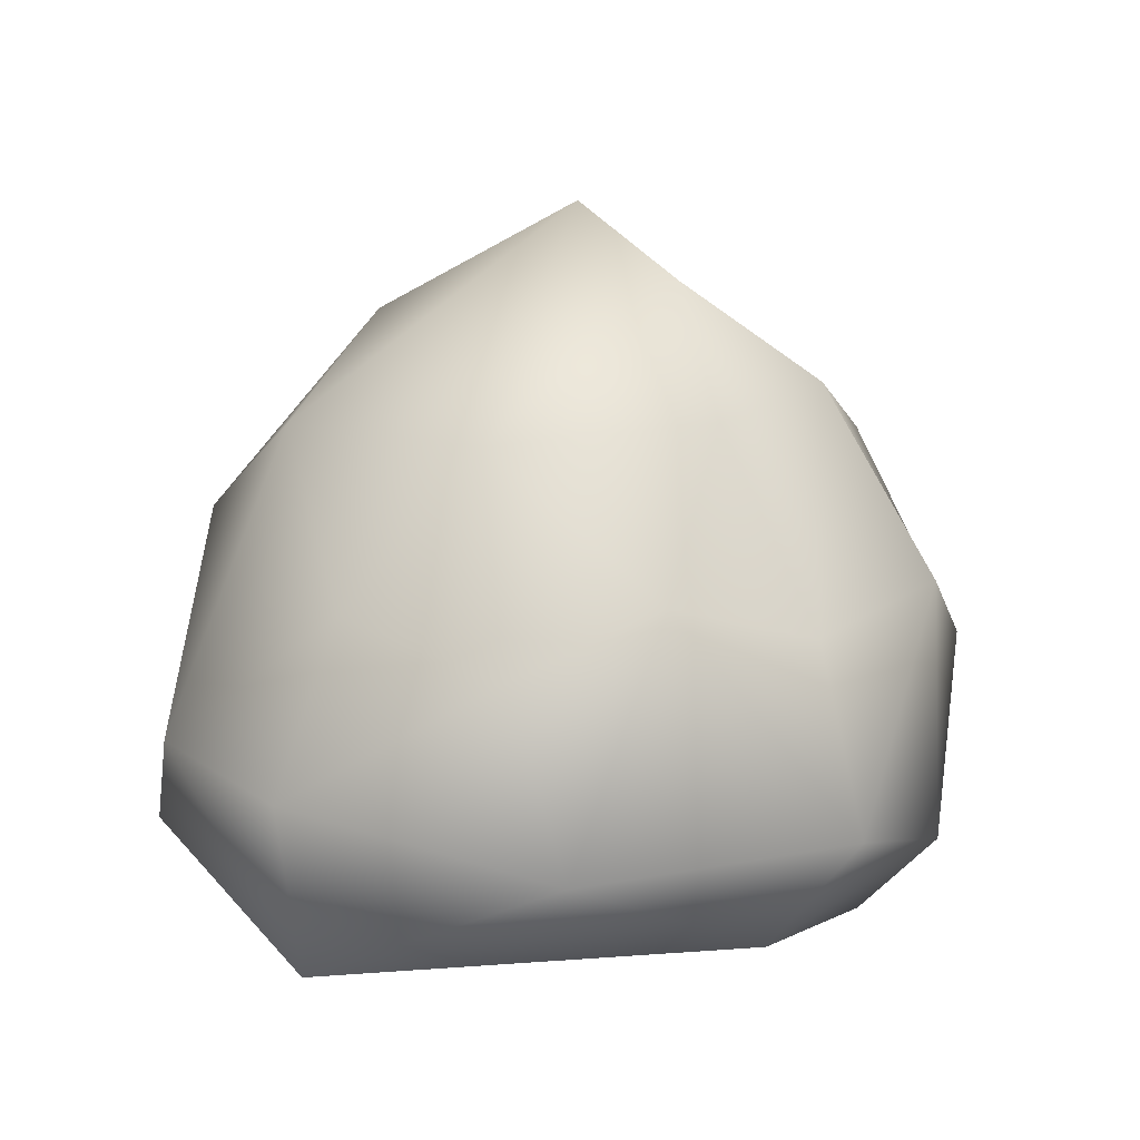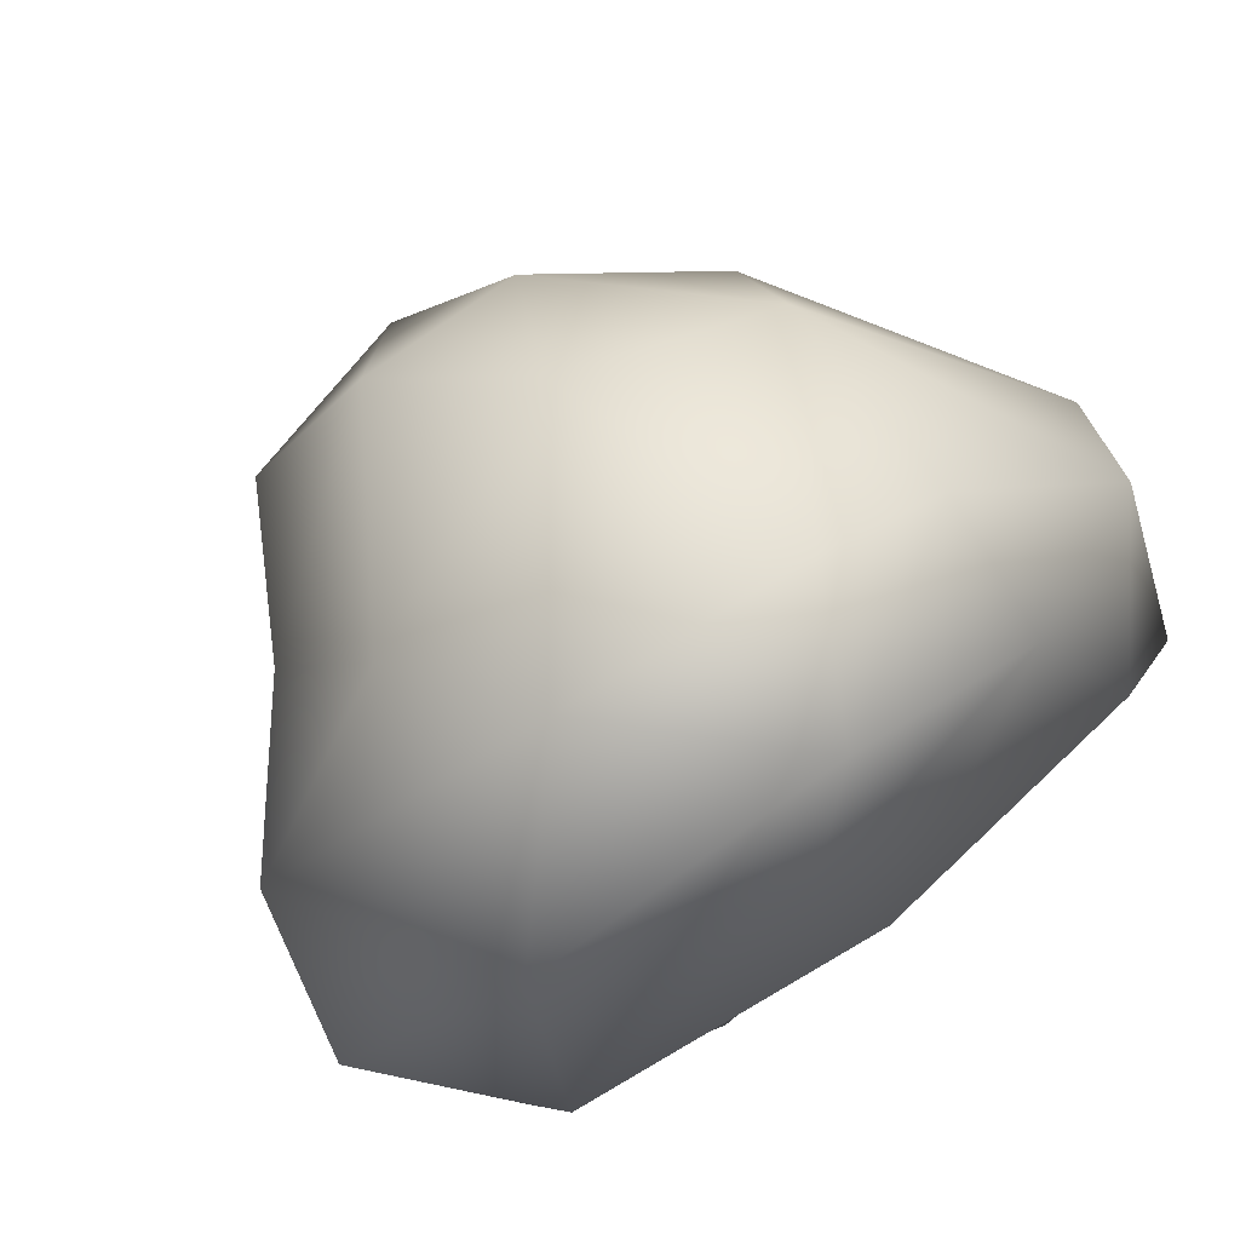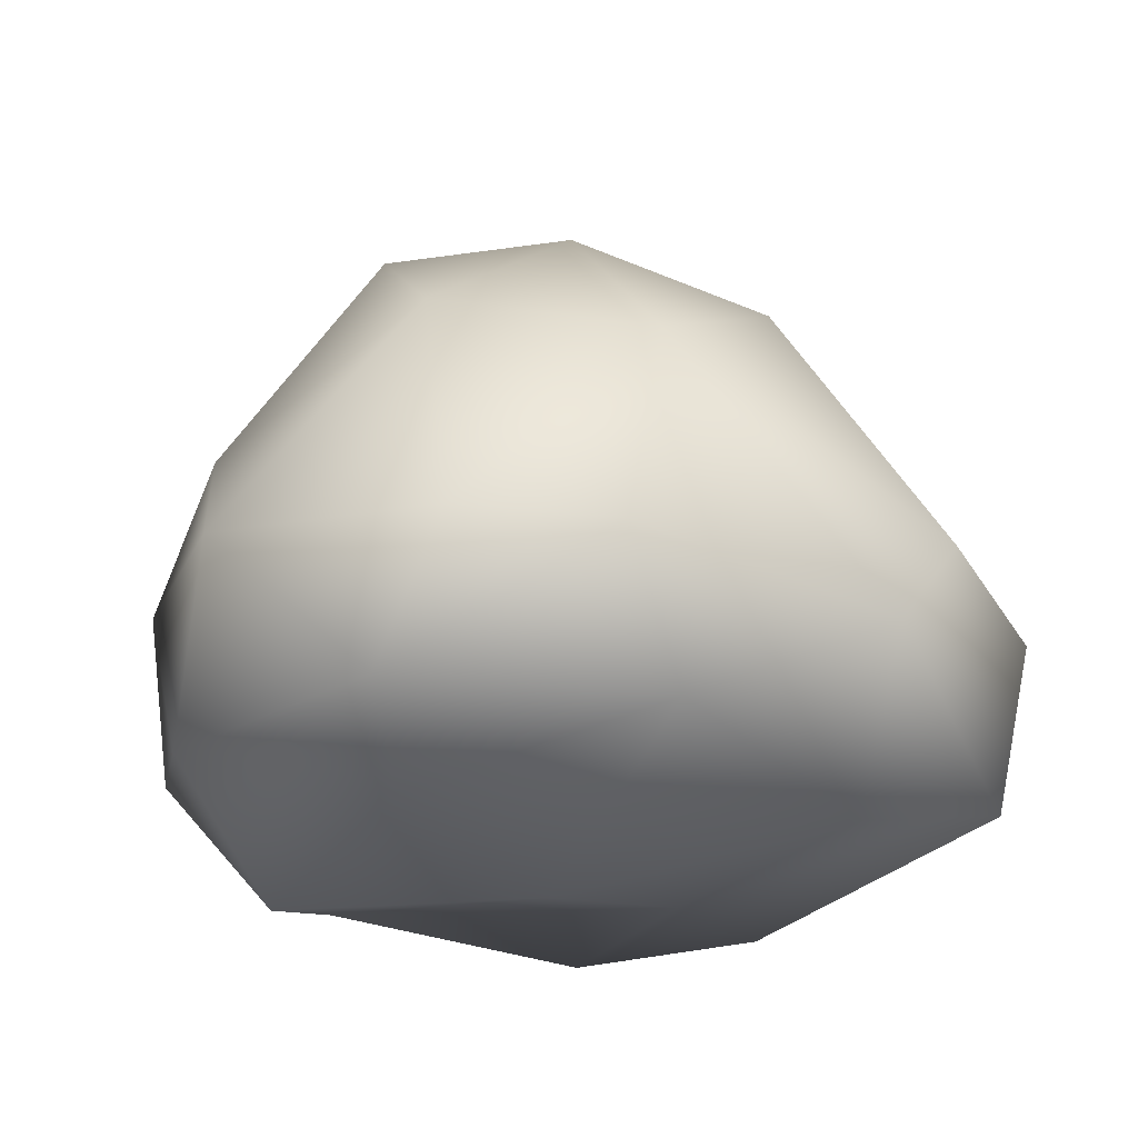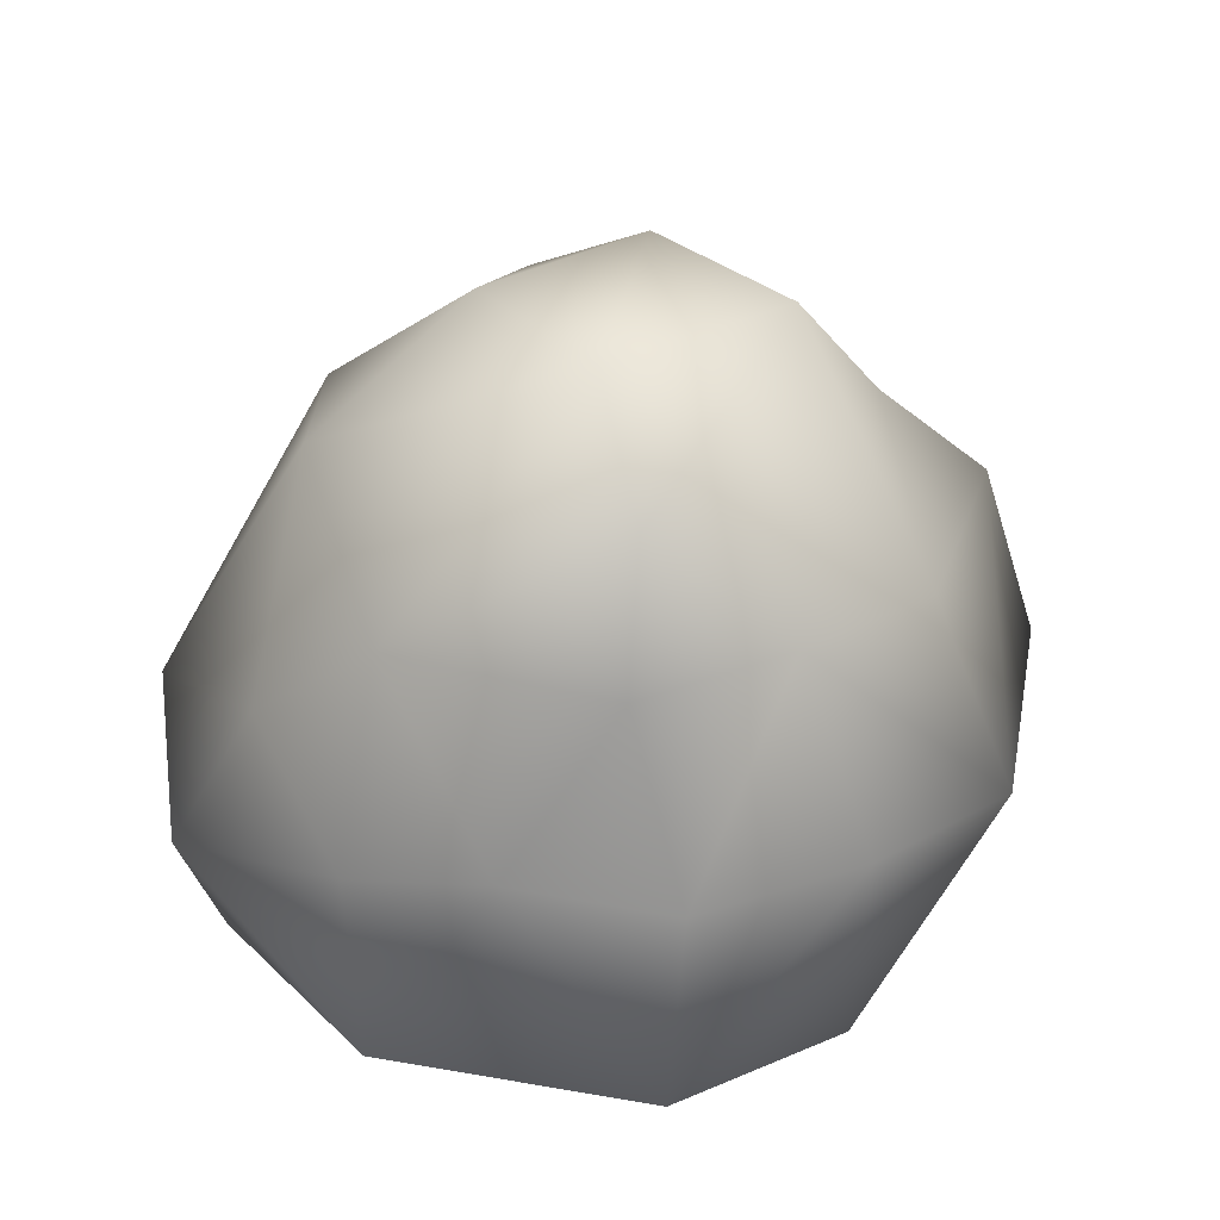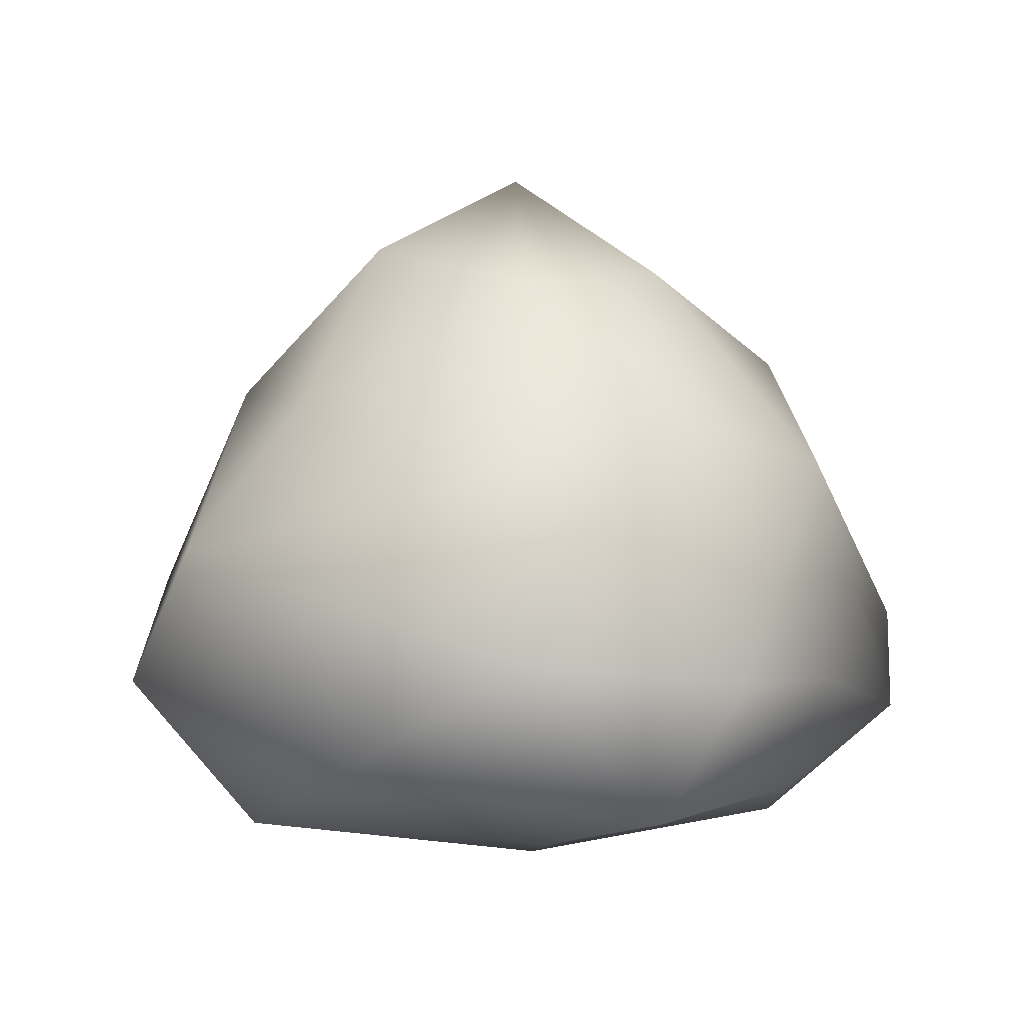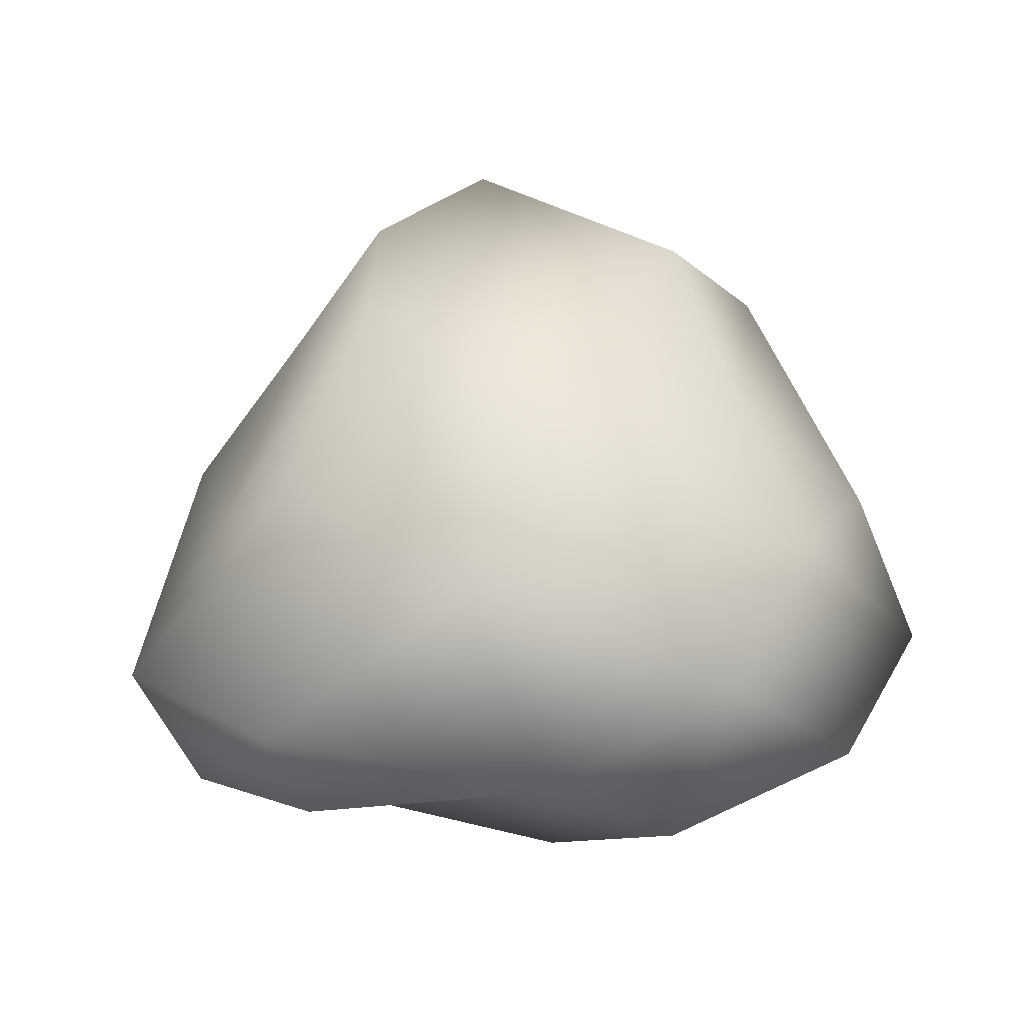
<metadata>
{"format":"obj","ext":"obj","renderer":"f3d","projection":"perspective","resolution":1024,"background":"white","views":[{"elev":13.0,"azim":136.9,"up":"+Y"},{"elev":71.4,"azim":-37.8,"up":"+Z"},{"elev":-28.4,"azim":22.2,"up":"+Y"},{"elev":52.3,"azim":167.8,"up":"+Y"},{"elev":0.6,"azim":-23.2,"up":"+Y"},{"elev":-0.3,"azim":-117.9,"up":"+Y"}]}
</metadata>
<code>
o lboulderreg_0
v 0.04575 1.158 -0.0797
v 1.052 -0.4464 0.4702
v 0.8134 -0.3622 -0.8625
v 0.643 0.6142 -0.3669
v 0.5893 0.2786 0.8303
v 0.9417 0.1995 -0.1691
v 0.4521 0.2557 -0.8324
v -1.195 -0.3354 0.04847
v 0.1713 -0.3088 1.171
v 0.225 0.8303 0.5309
v -0.9054 -0.07303 -0.628
v -0.4731 -0.2432 1.151
v -0.2527 0.7789 0.6856
v 0.7052 0.5897 0.3286
v 0.02515 0.9765 -0.435
v -1.11 0.04671 0.3227
v -0.8018 -0.5611 0.6735
v 0.5424 -0.3174 0.9605
v -0.03656 -0.6735 1.099
v -0.4077 -0.4842 -0.9847
v 0.01231 0.4195 0.9756
v -0.8725 -0.614 -0.3604
v 0.568 -0.6538 0.6795
v 0.006822 -0.8768 0.1407
v -0.4423 0.1988 -0.9227
v 0.0151 0.1219 -0.9318
v 0.1678 -0.7447 -0.3629
v 0.8036 0.09352 -0.6307
v 0.1001 0.6454 -0.6577
v -0.7194 0.5045 -0.3983
v -0.3123 0.7005 -0.6313
v 0.8219 -0.7919 0.1229
v 1.099 -0.6966 -0.1974
v -0.3025 -0.6991 -0.8039
v -0.8364 -0.7568 0.05638
v -0.1735 -0.7755 0.6731
v 1.153 -0.1755 0.2889
v 0.1126 -0.3306 -1.176
v -0.5222 0.8977 0.2551
v -0.7757 0.4562 0.3167
v -0.65 0.1709 0.8249
v 0.1975 -0.6449 -0.9346
v 1.197 -0.2203 -0.2274
f 2 5 18
f 37 5 2
f 37 14 5
f 6 14 37
f 4 6 28
f 29 15 4
f 4 15 1
f 29 31 15
f 11 25 20
f 15 39 1
f 31 30 39
f 30 31 11
f 41 40 16
f 39 13 1
f 21 10 13
f 18 5 9
f 32 33 2
f 27 33 32
f 42 34 20
f 27 42 33
f 22 27 24
f 22 34 27
f 24 35 22
f 8 35 17
f 35 36 17
f 19 23 18
f 36 19 17
f 23 36 24
f 33 37 2
f 28 43 3
f 28 6 43
f 20 38 42
f 38 7 3
f 25 38 20
f 7 38 26
f 22 11 20
f 8 11 22
f 16 17 12
f 11 8 16
f 10 14 1
f 6 4 14
f 14 4 1
f 4 7 29
f 3 7 28
f 7 4 28
f 26 29 7
f 26 25 31
f 29 26 31
f 31 25 11
f 15 31 39
f 30 40 39
f 16 40 30
f 12 41 16
f 13 40 41
f 13 39 40
f 41 21 13
f 1 13 10
f 21 5 10
f 5 14 10
f 23 32 2
f 24 27 32
f 24 32 23
f 27 34 42
f 33 42 3
f 20 34 22
f 24 36 35
f 19 36 23
f 18 23 2
f 18 9 19
f 3 43 33
f 43 37 33
f 37 43 6
f 42 38 3
f 25 26 38
f 22 35 8
f 16 8 17
f 30 11 16
f 17 19 12
f 19 9 12
f 41 12 21
f 21 12 9
f 21 9 5

</code>
